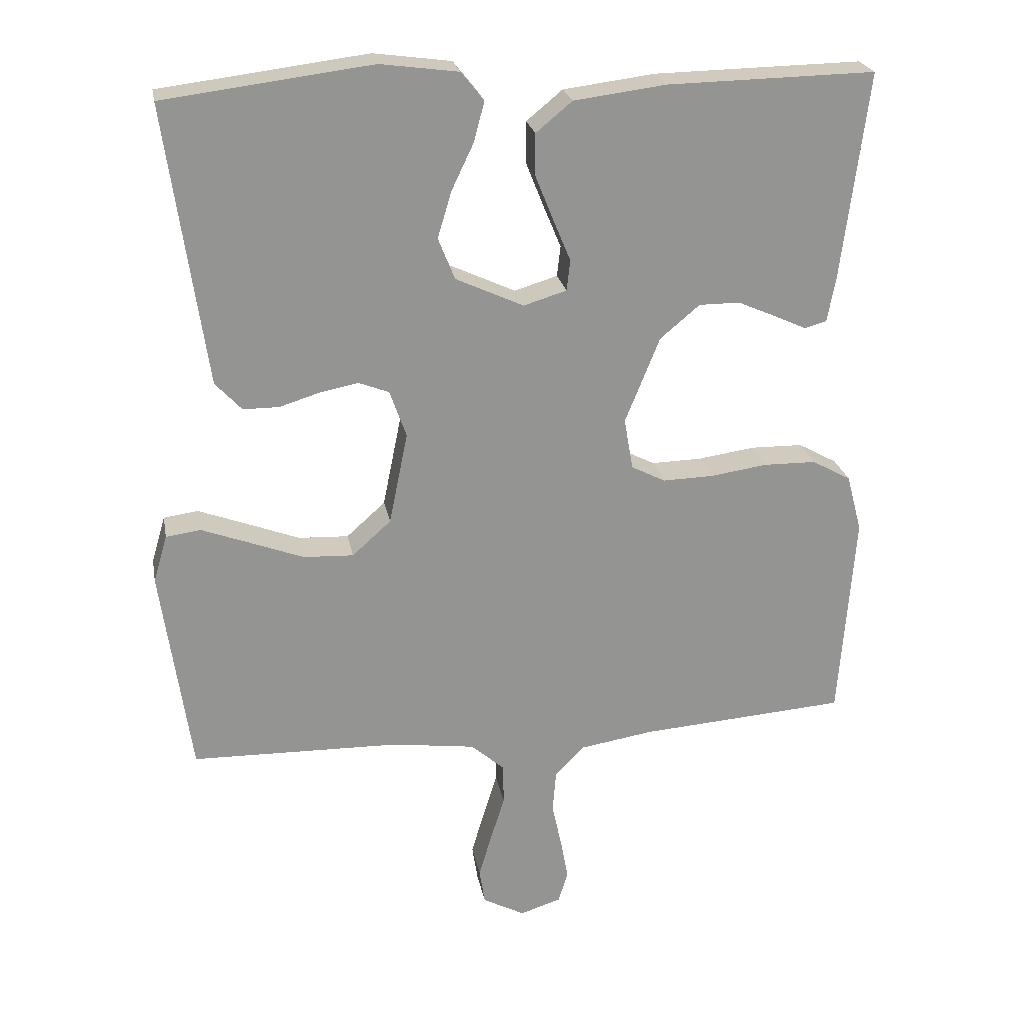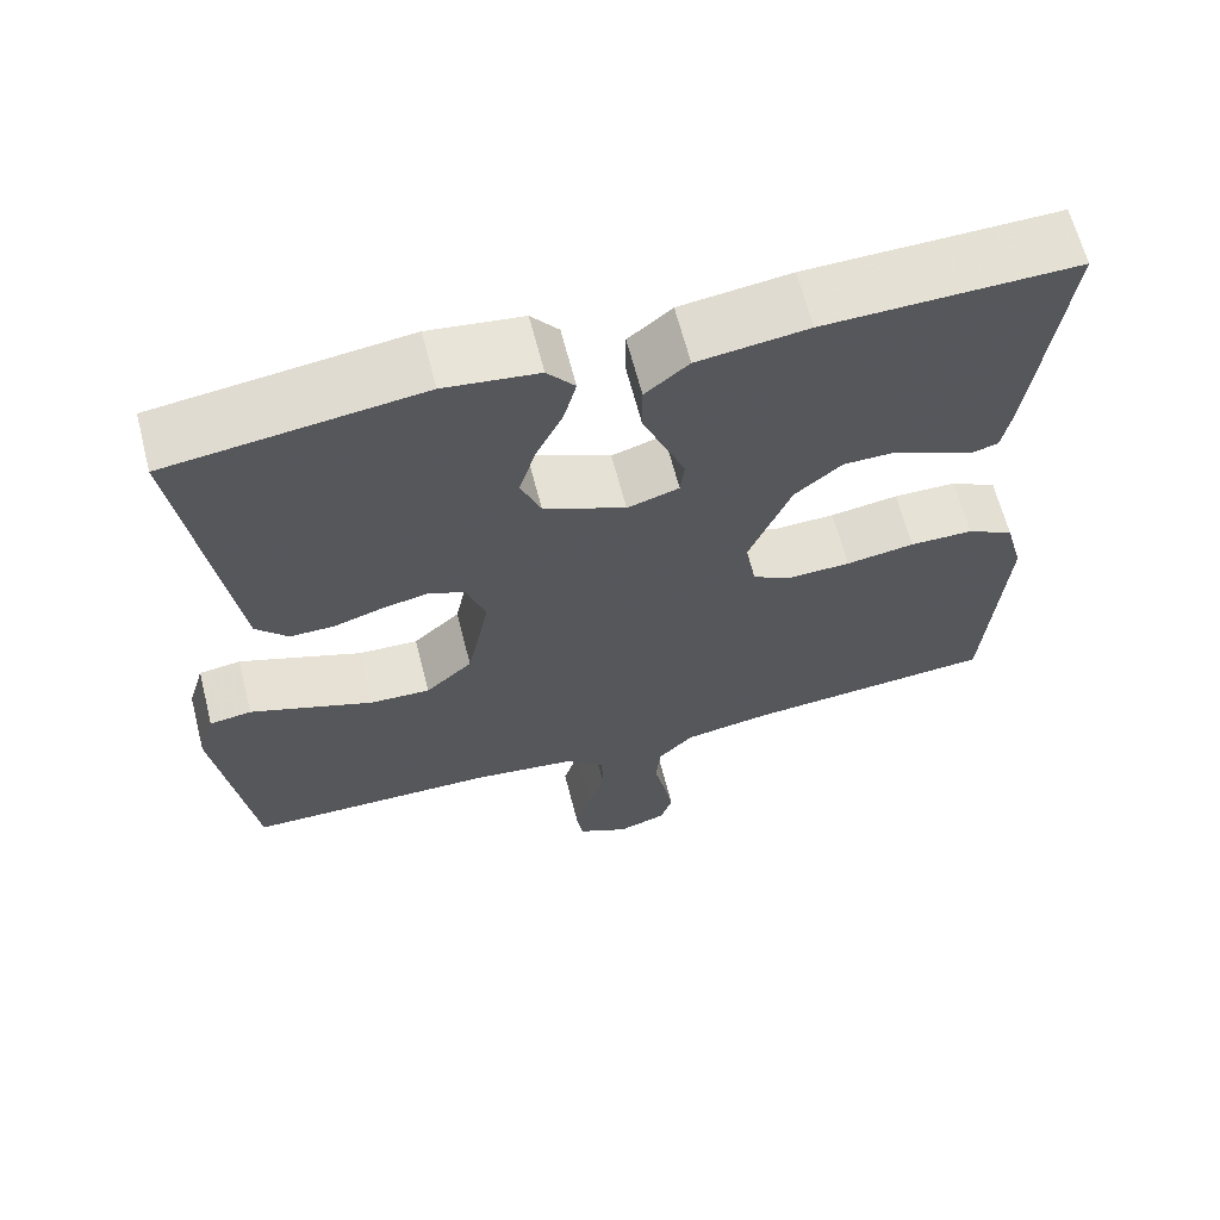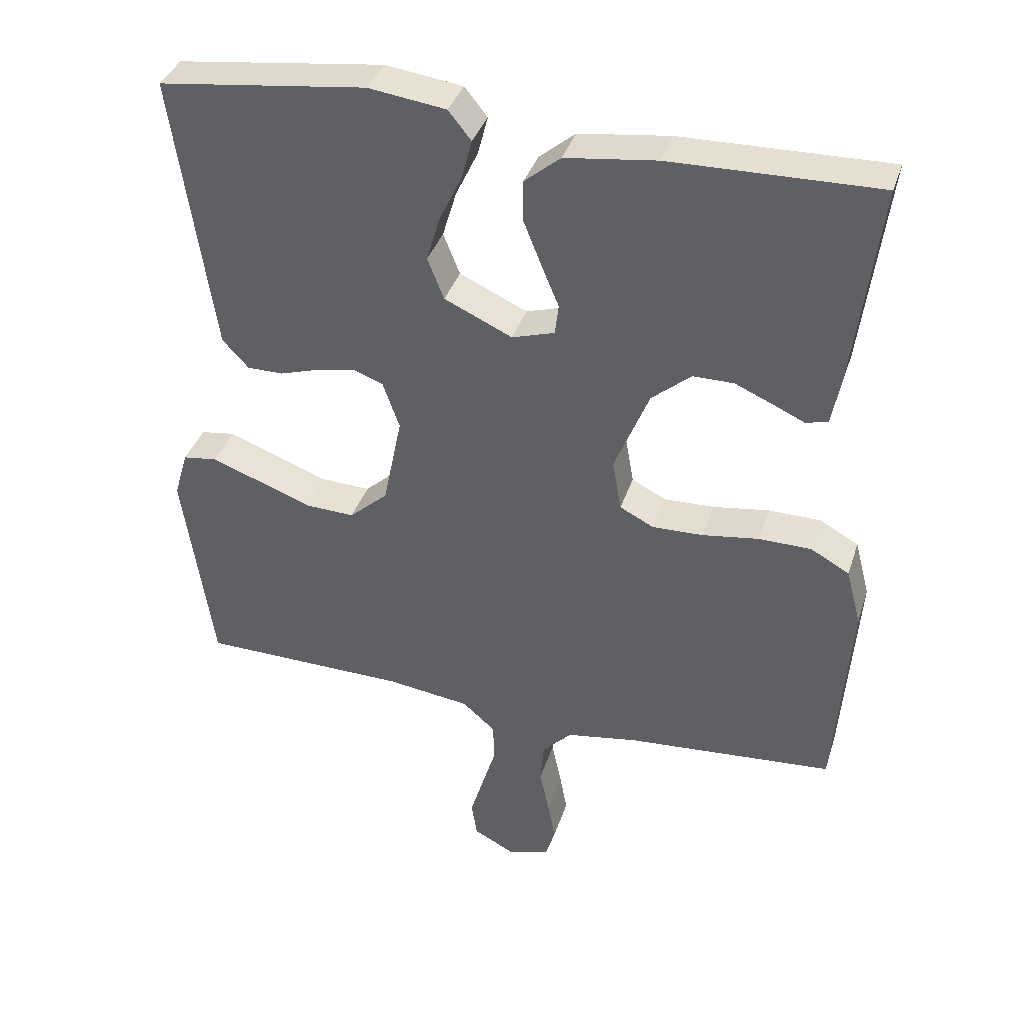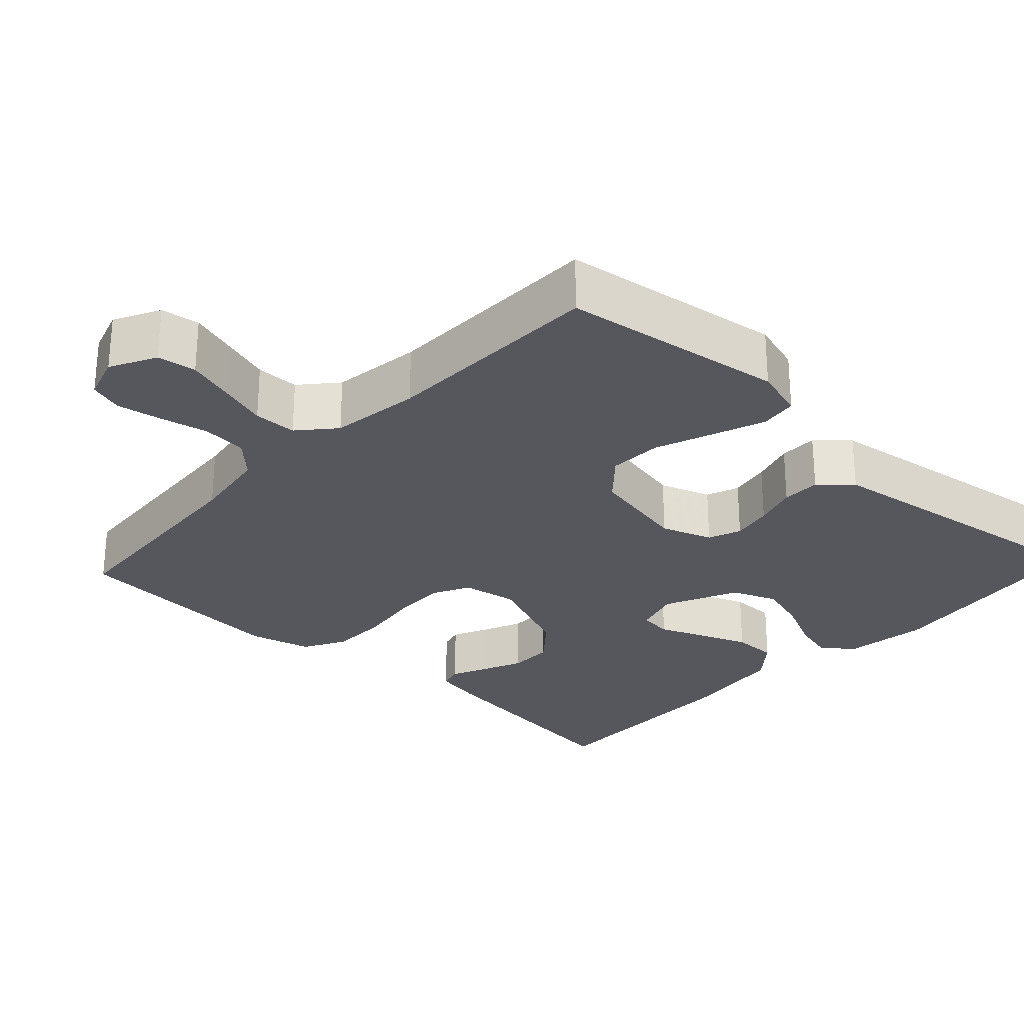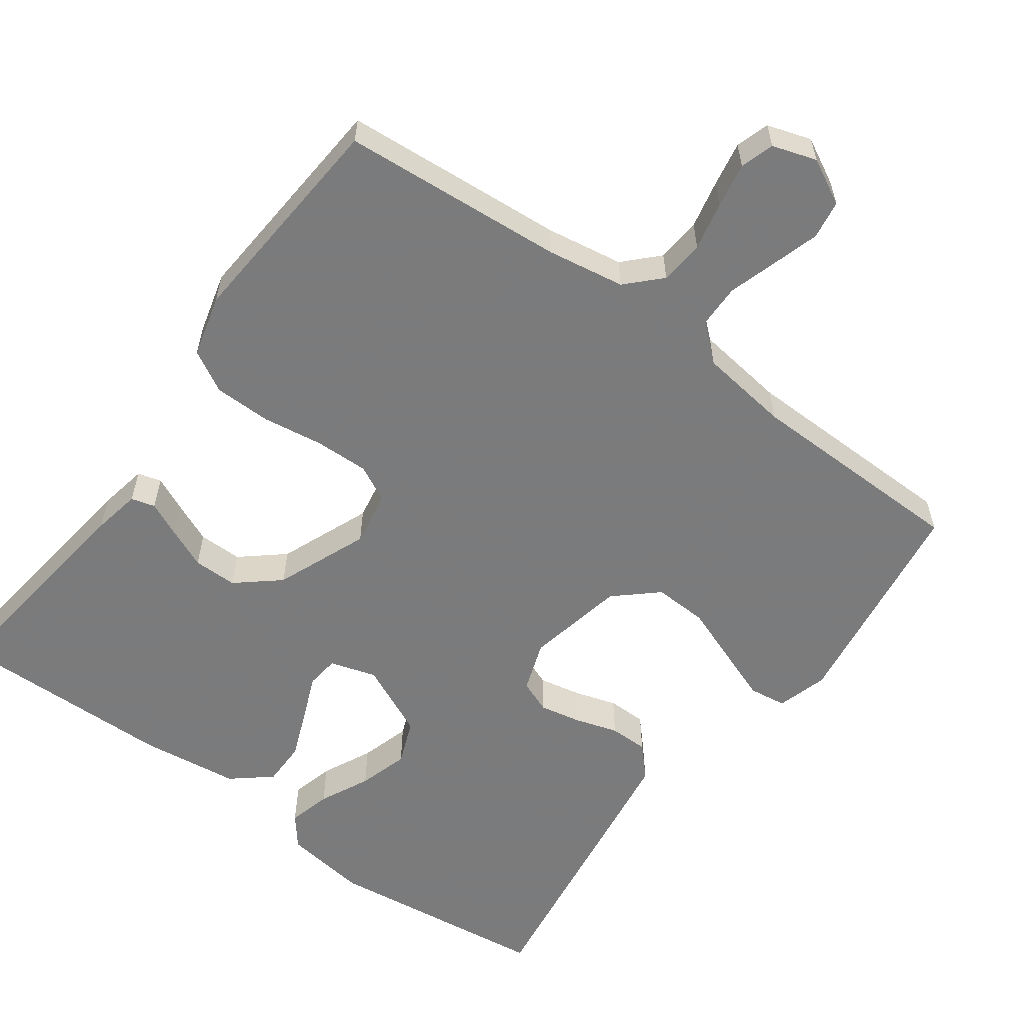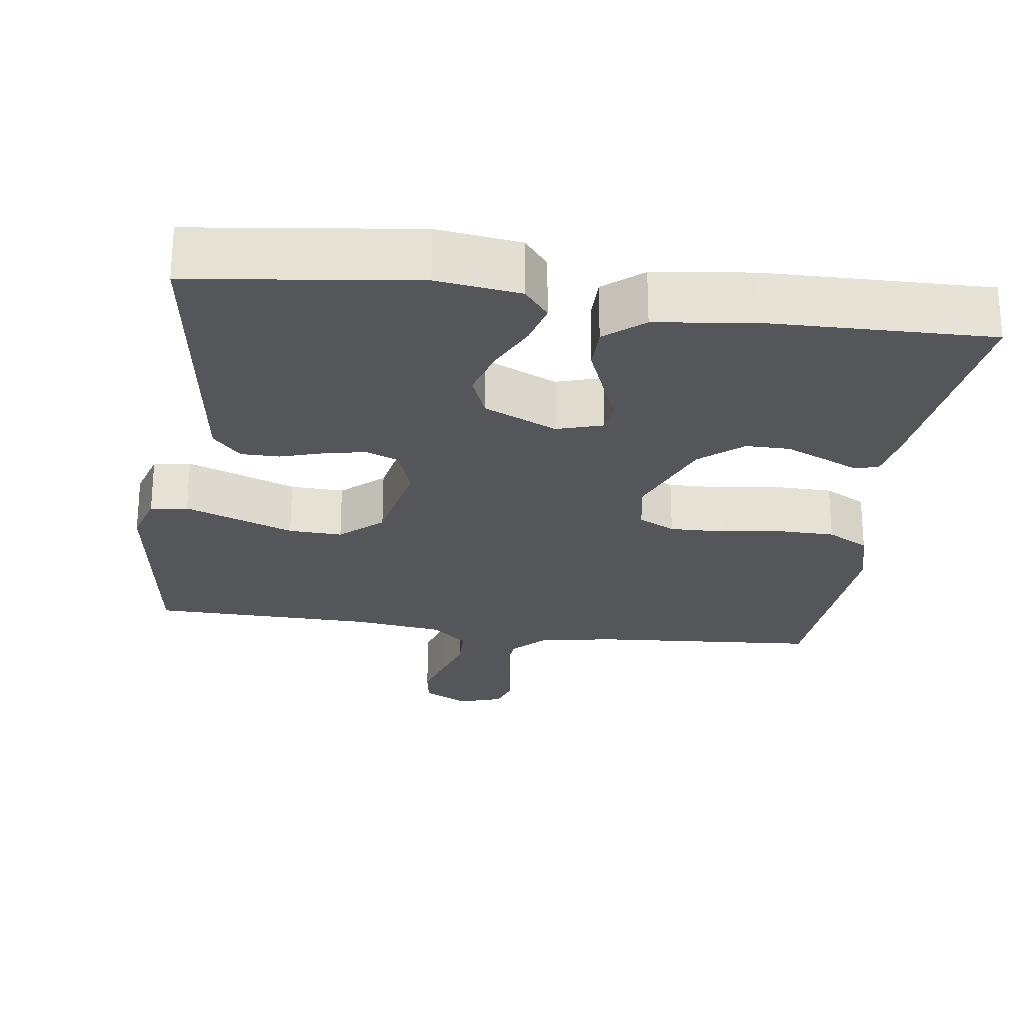
<metadata>
{"format":"obj","ext":"obj","renderer":"f3d","projection":"perspective","resolution":1024,"background":"white","views":[{"elev":23.4,"azim":-10.3,"up":"+Z"},{"elev":64.4,"azim":-14.4,"up":"+Z"},{"elev":37.4,"azim":17.1,"up":"+Z"},{"elev":-27.6,"azim":-133.1,"up":"+Y"},{"elev":-58.4,"azim":143.8,"up":"+Y"},{"elev":-25.2,"azim":-7.9,"up":"+Y"}]}
</metadata>
<code>
v -0.5 0.07 -0.5
v -0.543 0.07 -0.2
v -0.523 0.07 -0.132
v -0.473 0.07 -0.125
v -0.403 0.07 -0.151
v -0.326 0.07 -0.18
v -0.254 0.07 -0.183
v -0.198 0.07 -0.133
v -0.171 0.07 0
v -0.195 0.07 0.068
v -0.239 0.07 0.085
v -0.294 0.07 0.074
v -0.352 0.07 0.056
v -0.404 0.07 0.056
v -0.442 0.07 0.097
v -0.457 0.07 0.2
v -0.5 0.07 0.5
v -0.2 0.07 0.538
v -0.088 0.07 0.523
v -0.055 0.07 0.482
v -0.07 0.07 0.425
v -0.102 0.07 0.358
v -0.122 0.07 0.291
v -0.098 0.07 0.231
v 0 0.07 0.186
v 0.062 0.07 0.205
v 0.067 0.07 0.249
v 0.042 0.07 0.309
v 0.016 0.07 0.374
v 0.016 0.07 0.434
v 0.068 0.07 0.477
v 0.2 0.07 0.494
v 0.5 0.07 0.5
v 0.462 0.07 0.2
v 0.45 0.07 0.136
v 0.418 0.07 0.127
v 0.372 0.07 0.148
v 0.317 0.07 0.172
v 0.258 0.07 0.172
v 0.201 0.07 0.124
v 0.151 0.07 0
v 0.164 0.07 -0.074
v 0.213 0.07 -0.099
v 0.286 0.07 -0.097
v 0.368 0.07 -0.085
v 0.444 0.07 -0.086
v 0.5 0.07 -0.117
v 0.522 0.07 -0.2
v 0.5 0.07 -0.5
v 0.2 0.07 -0.523
v 0.096 0.07 -0.54
v 0.053 0.07 -0.584
v 0.048 0.07 -0.644
v 0.062 0.07 -0.709
v 0.073 0.07 -0.769
v 0.059 0.07 -0.814
v 0 0.07 -0.833
v -0.061 0.07 -0.801
v -0.069 0.07 -0.749
v -0.05 0.07 -0.686
v -0.03 0.07 -0.621
v -0.031 0.07 -0.563
v -0.079 0.07 -0.521
v -0.2 0.07 -0.505
v -0.5 0 -0.5
v -0.543 0 -0.2
v -0.523 0 -0.132
v -0.473 0 -0.125
v -0.403 0 -0.151
v -0.326 0 -0.18
v -0.254 0 -0.183
v -0.198 0 -0.133
v -0.171 0 0
v -0.195 0 0.068
v -0.239 0 0.085
v -0.294 0 0.074
v -0.352 0 0.056
v -0.404 0 0.056
v -0.442 0 0.097
v -0.457 0 0.2
v -0.5 0 0.5
v -0.2 0 0.538
v -0.088 0 0.523
v -0.055 0 0.482
v -0.07 0 0.425
v -0.102 0 0.358
v -0.122 0 0.291
v -0.098 0 0.231
v 0 0 0.186
v 0.062 0 0.205
v 0.067 0 0.249
v 0.042 0 0.309
v 0.016 0 0.374
v 0.016 0 0.434
v 0.068 0 0.477
v 0.2 0 0.494
v 0.5 0 0.5
v 0.462 0 0.2
v 0.45 0 0.136
v 0.418 0 0.127
v 0.372 0 0.148
v 0.317 0 0.172
v 0.258 0 0.172
v 0.201 0 0.124
v 0.151 0 0
v 0.164 0 -0.074
v 0.213 0 -0.099
v 0.286 0 -0.097
v 0.368 0 -0.085
v 0.444 0 -0.086
v 0.5 0 -0.117
v 0.522 0 -0.2
v 0.5 0 -0.5
v 0.2 0 -0.523
v 0.096 0 -0.54
v 0.053 0 -0.584
v 0.048 0 -0.644
v 0.062 0 -0.709
v 0.073 0 -0.769
v 0.059 0 -0.814
v 0 0 -0.833
v -0.061 0 -0.801
v -0.069 0 -0.749
v -0.05 0 -0.686
v -0.03 0 -0.621
v -0.031 0 -0.563
v -0.079 0 -0.521
v -0.2 0 -0.505
f 59 60 61
f 58 59 61
f 57 58 61
f 56 57 61
f 55 56 61
f 54 55 61
f 53 54 61
f 52 53 61 62
f 51 52 62 63
f 48 49 50
f 47 48 50
f 46 47 50
f 45 46 50
f 44 45 50
f 51 63 64
f 50 51 64
f 44 50 64
f 43 44 64
f 35 36 37
f 34 35 37
f 33 34 37
f 32 33 37
f 31 32 37
f 30 31 37
f 29 30 37
f 28 29 37
f 28 37 38
f 27 28 38 39
f 20 21 22
f 19 20 22
f 18 19 22
f 17 18 22
f 16 17 22
f 15 16 22
f 14 15 22
f 13 14 22
f 12 13 22
f 11 12 22 23
f 10 11 23 24
f 4 5 6
f 3 4 6
f 2 3 6
f 1 2 6
f 64 1 6
f 64 6 7
f 64 7 8
f 43 64 8
f 42 43 8
f 41 42 8 9
f 40 41 9 10
f 26 27 39 40
f 25 26 40 10
f 10 24 25
f 125 124 123
f 125 123 122
f 125 122 121
f 125 121 120
f 125 120 119
f 125 119 118
f 125 118 117
f 126 125 117 116
f 127 126 116 115
f 114 113 112
f 114 112 111
f 114 111 110
f 114 110 109
f 114 109 108
f 128 127 115
f 128 115 114
f 128 114 108
f 128 108 107
f 101 100 99
f 101 99 98
f 101 98 97
f 101 97 96
f 101 96 95
f 101 95 94
f 101 94 93
f 101 93 92
f 102 101 92
f 103 102 92 91
f 86 85 84
f 86 84 83
f 86 83 82
f 86 82 81
f 86 81 80
f 86 80 79
f 86 79 78
f 86 78 77
f 86 77 76
f 87 86 76 75
f 88 87 75 74
f 70 69 68
f 70 68 67
f 70 67 66
f 70 66 65
f 70 65 128
f 71 70 128
f 72 71 128
f 72 128 107
f 72 107 106
f 73 72 106 105
f 74 73 105 104
f 104 103 91 90
f 74 104 90 89
f 89 88 74
f 1 65 66 2
f 2 66 67 3
f 3 67 68 4
f 4 68 69 5
f 5 69 70 6
f 6 70 71 7
f 7 71 72 8
f 8 72 73 9
f 9 73 74 10
f 10 74 75 11
f 11 75 76 12
f 12 76 77 13
f 13 77 78 14
f 14 78 79 15
f 15 79 80 16
f 16 80 81 17
f 17 81 82 18
f 18 82 83 19
f 19 83 84 20
f 20 84 85 21
f 21 85 86 22
f 22 86 87 23
f 23 87 88 24
f 24 88 89 25
f 25 89 90 26
f 26 90 91 27
f 27 91 92 28
f 28 92 93 29
f 29 93 94 30
f 30 94 95 31
f 31 95 96 32
f 32 96 97 33
f 33 97 98 34
f 34 98 99 35
f 35 99 100 36
f 36 100 101 37
f 37 101 102 38
f 38 102 103 39
f 39 103 104 40
f 40 104 105 41
f 41 105 106 42
f 42 106 107 43
f 43 107 108 44
f 44 108 109 45
f 45 109 110 46
f 46 110 111 47
f 47 111 112 48
f 48 112 113 49
f 49 113 114 50
f 50 114 115 51
f 51 115 116 52
f 52 116 117 53
f 53 117 118 54
f 54 118 119 55
f 55 119 120 56
f 56 120 121 57
f 57 121 122 58
f 58 122 123 59
f 59 123 124 60
f 60 124 125 61
f 61 125 126 62
f 62 126 127 63
f 63 127 128 64
f 64 128 65 1

</code>
